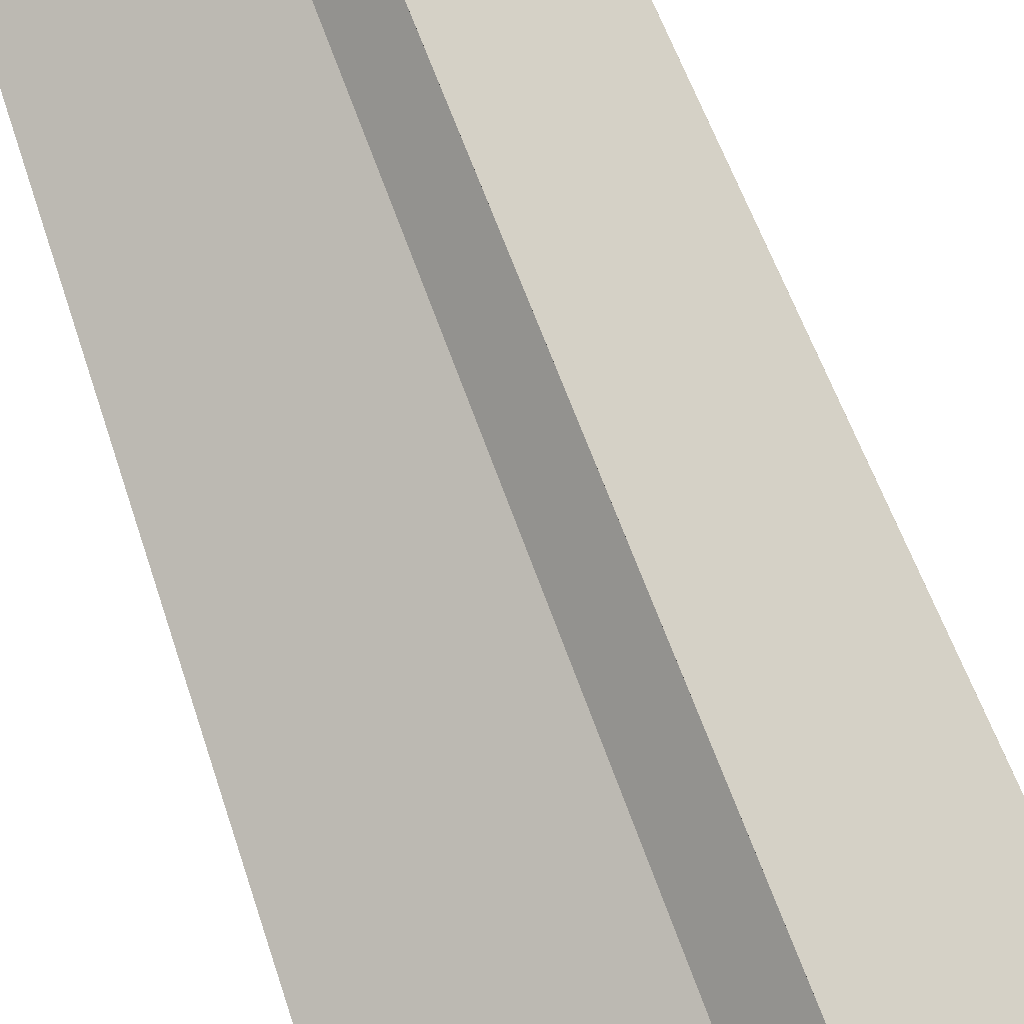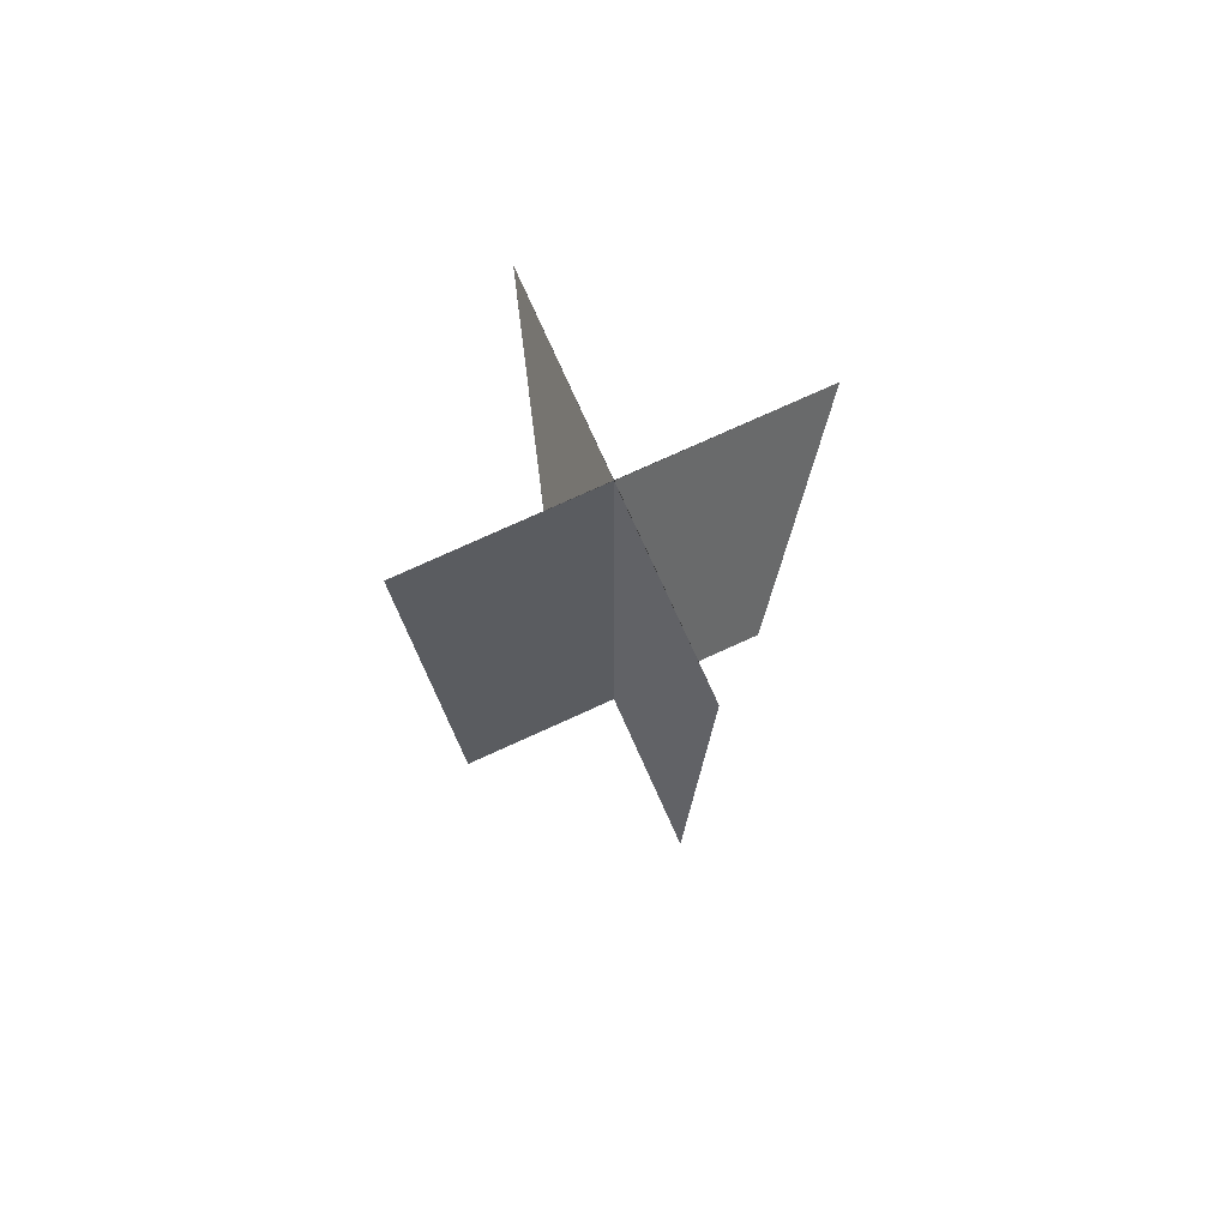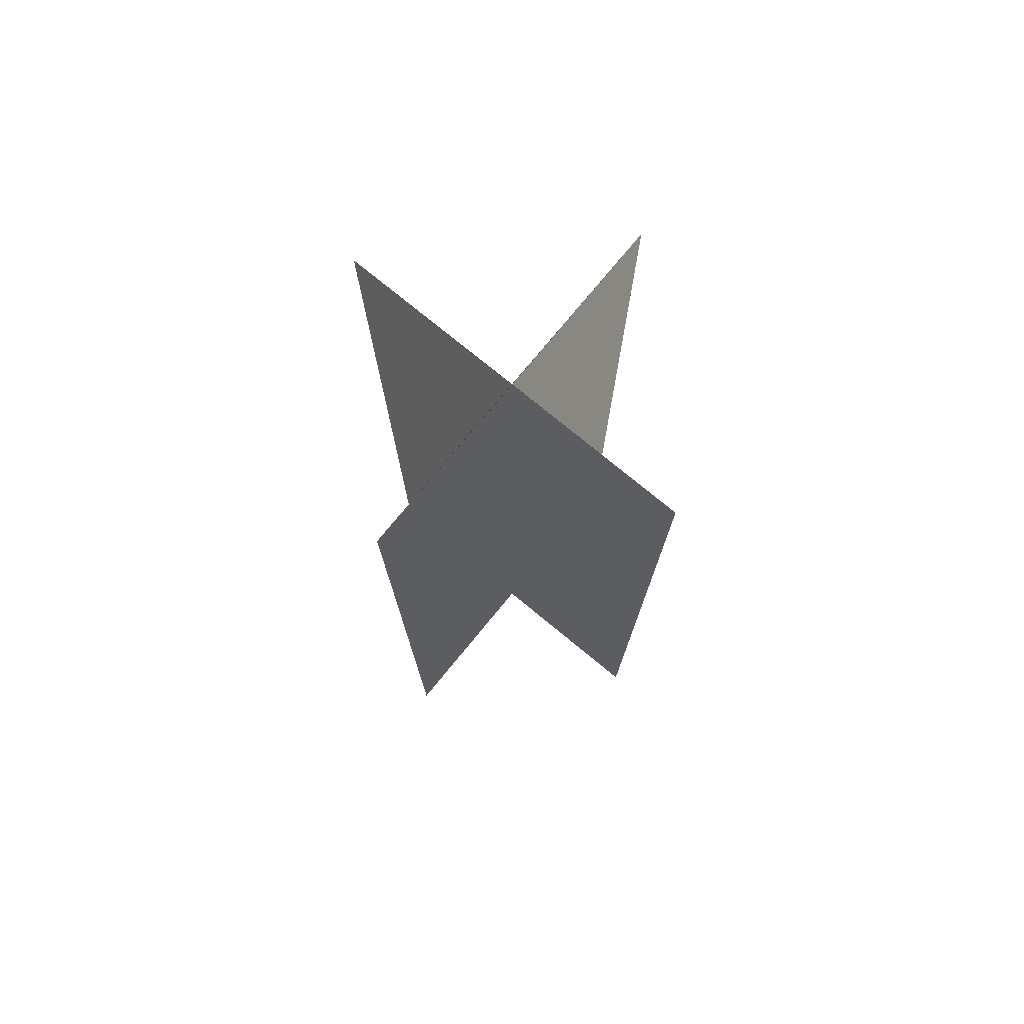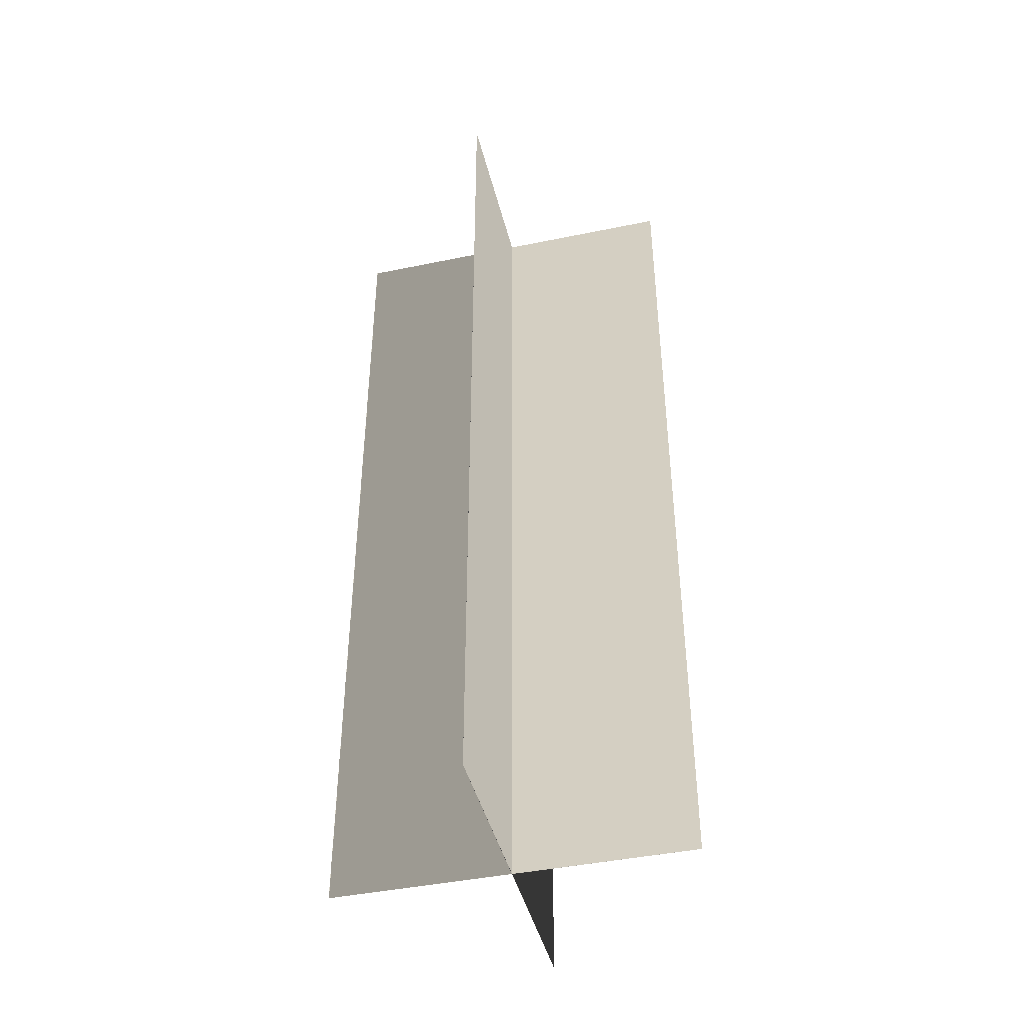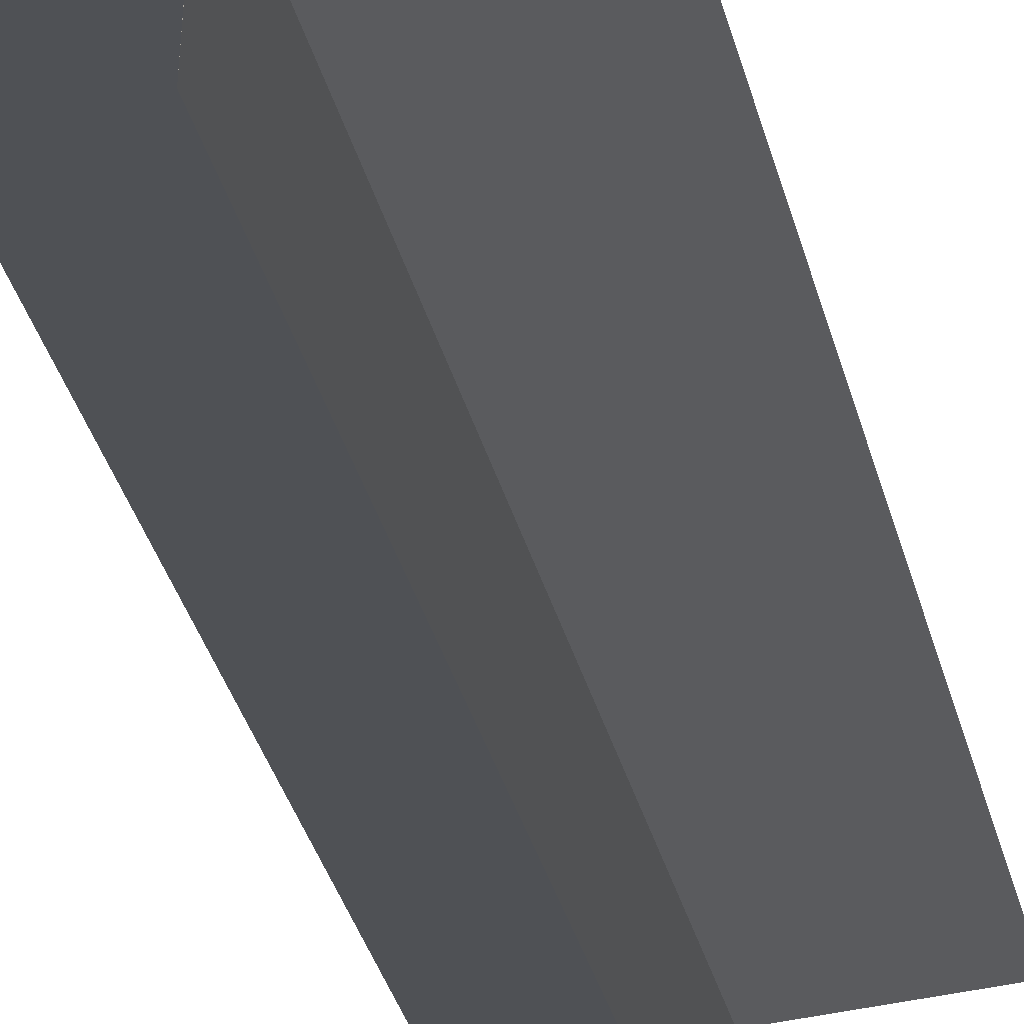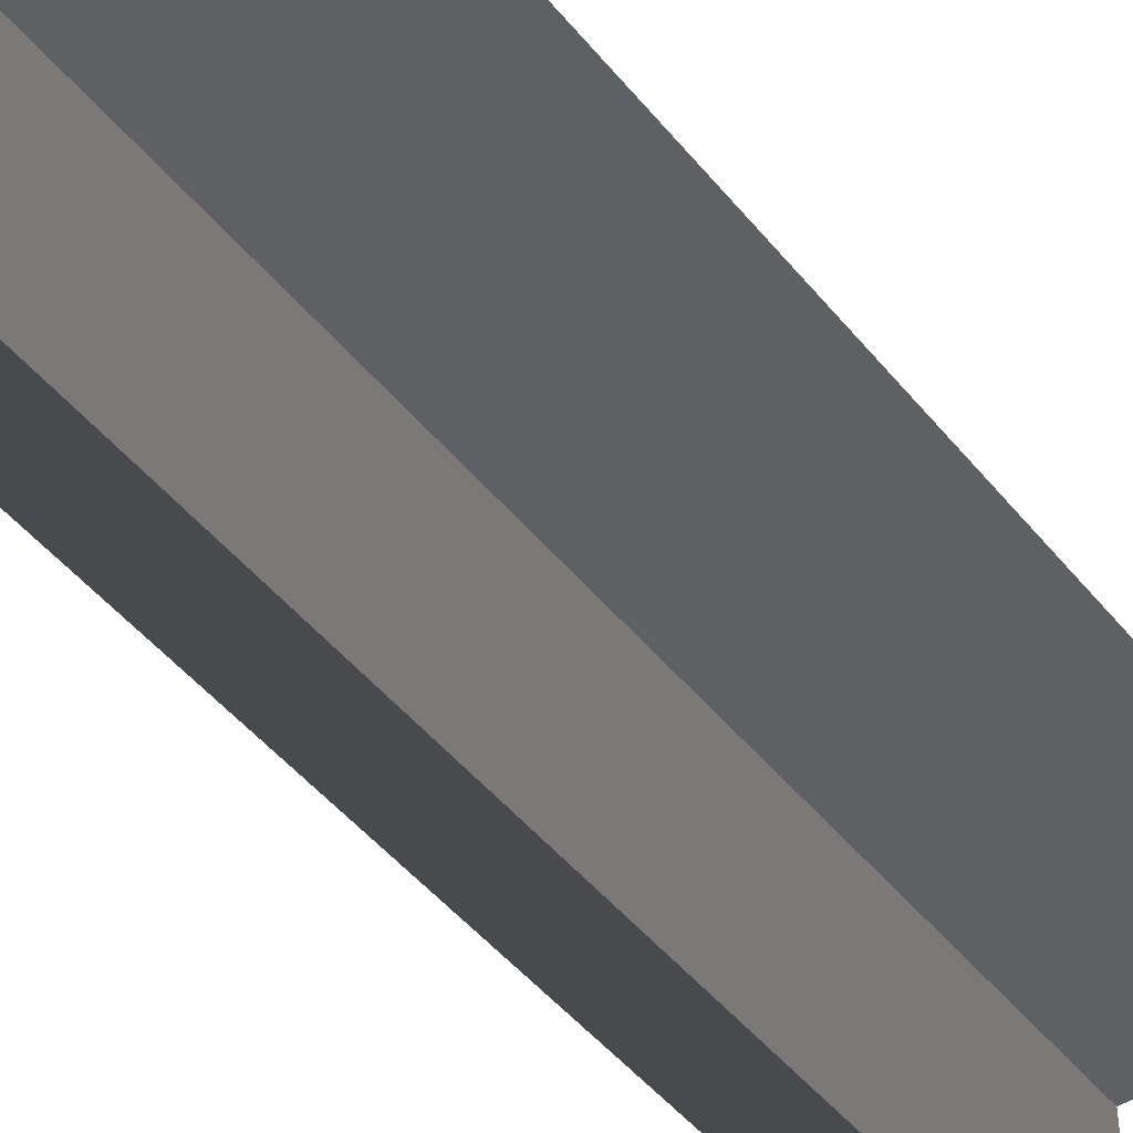
<metadata>
{"format":"obj","ext":"obj","renderer":"f3d","projection":"perspective","resolution":1024,"background":"white","views":[{"elev":49.8,"azim":163.4,"up":"+Z"},{"elev":78.1,"azim":155.7,"up":"+Y"},{"elev":76.3,"azim":-50.6,"up":"+Y"},{"elev":-43.3,"azim":13.7,"up":"+Y"},{"elev":-41.7,"azim":16.1,"up":"+Z"},{"elev":-46.6,"azim":36.5,"up":"+Z"}]}
</metadata>
<code>
v -12.55 0 0
v 0 0 0.008
v -12.55 65 0
v 0 65 0.008
v 12.55 0 0
v 0 0 -0.008
v 12.55 65 0
v 0 65 -0.008
v 0 0 12.55
v 0.008 0 0
v 0 65 12.55
v 0.008 65 0
v 0 0 -12.55
v -0.008 0 0
v 0 65 -12.55
v -0.008 65 0
g CreateFan
f 1 2 4 3
f 5 6 8 7
f 5 7 4 2
f 1 3 8 6
f 9 10 12 11
f 13 14 16 15
f 13 15 12 10
f 9 11 16 14

</code>
